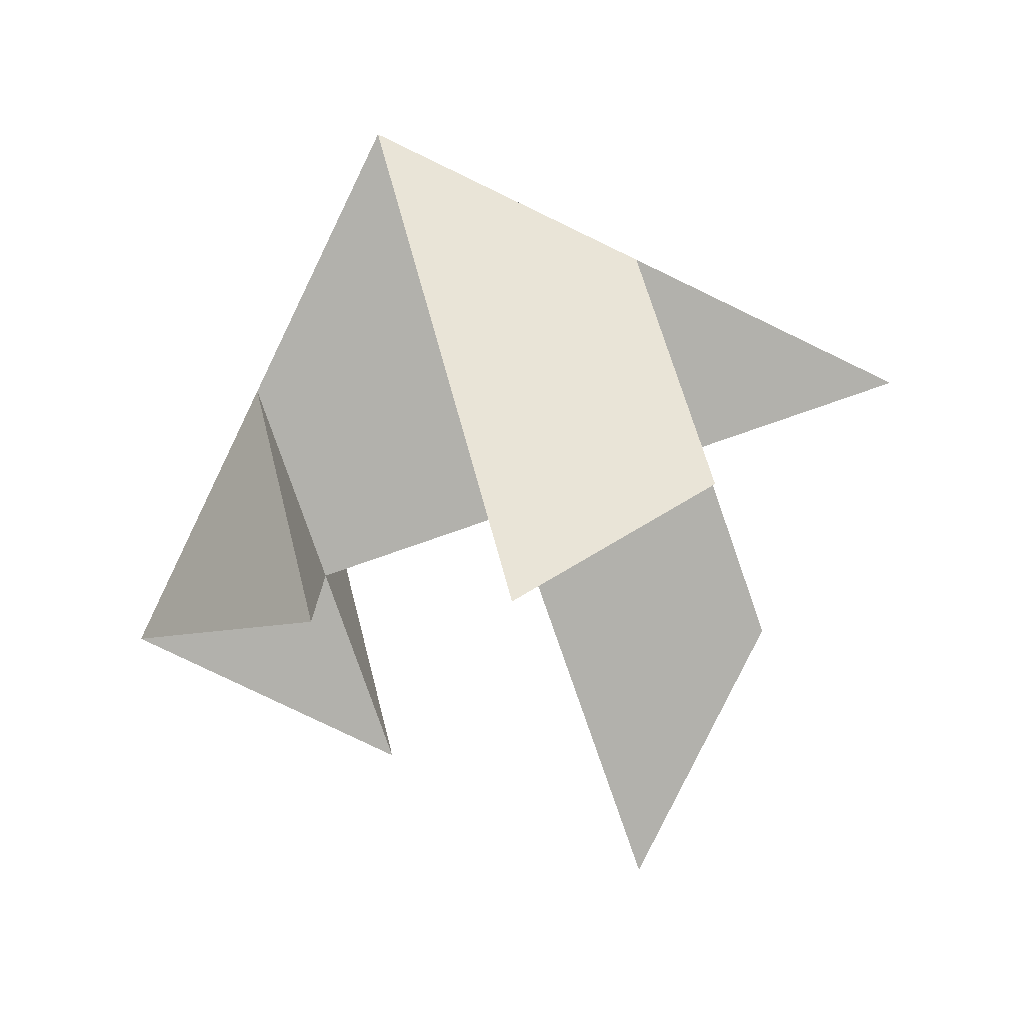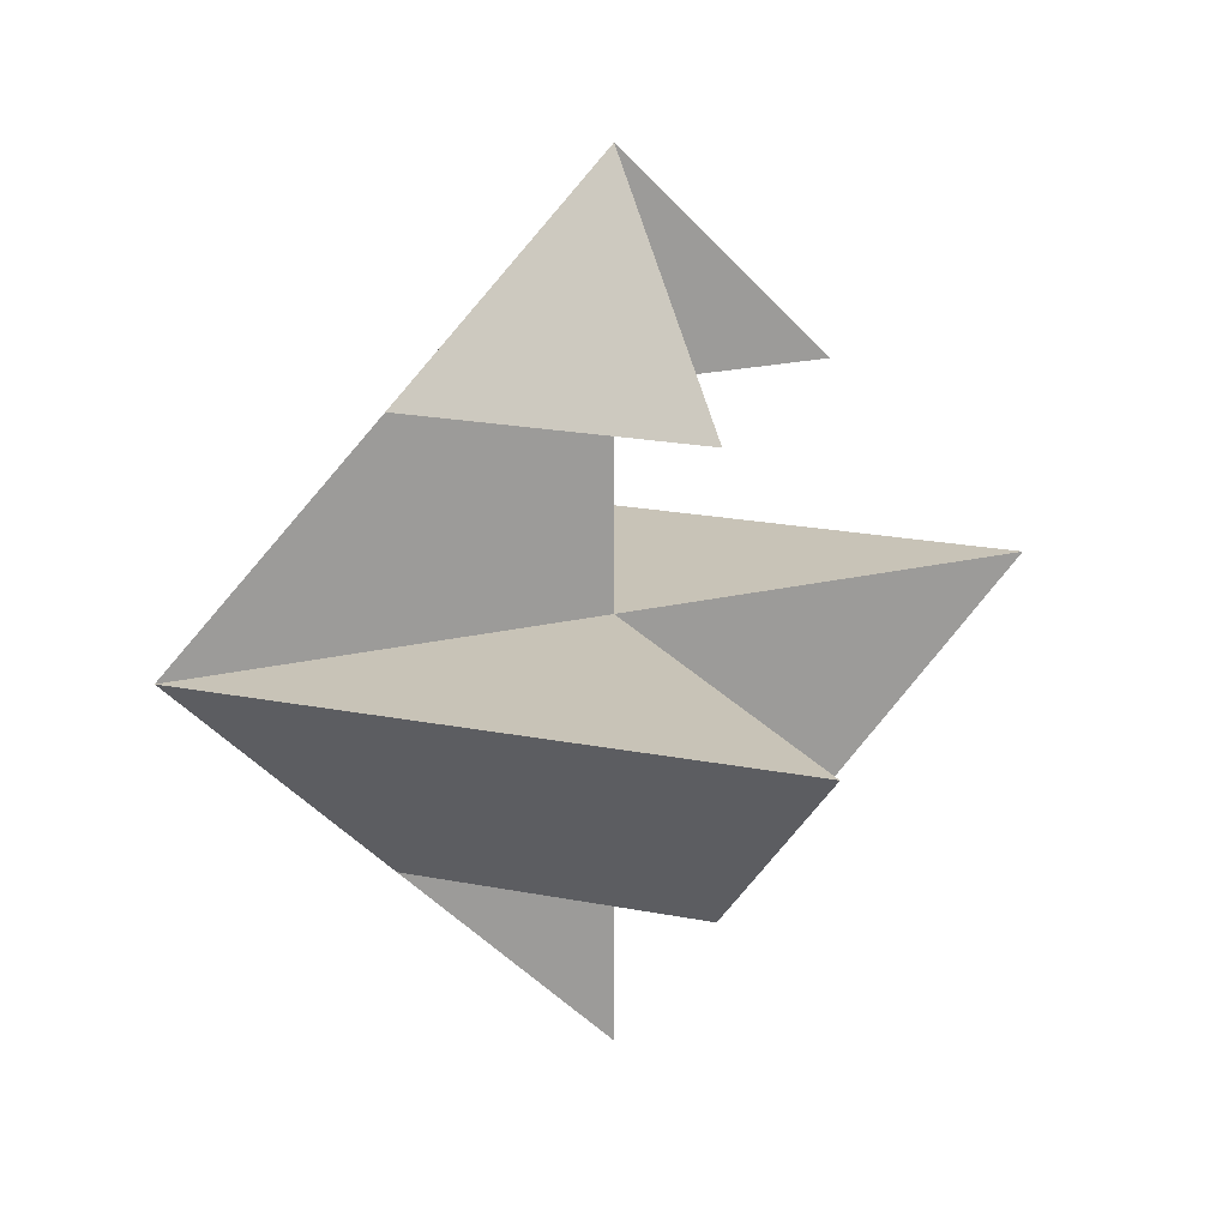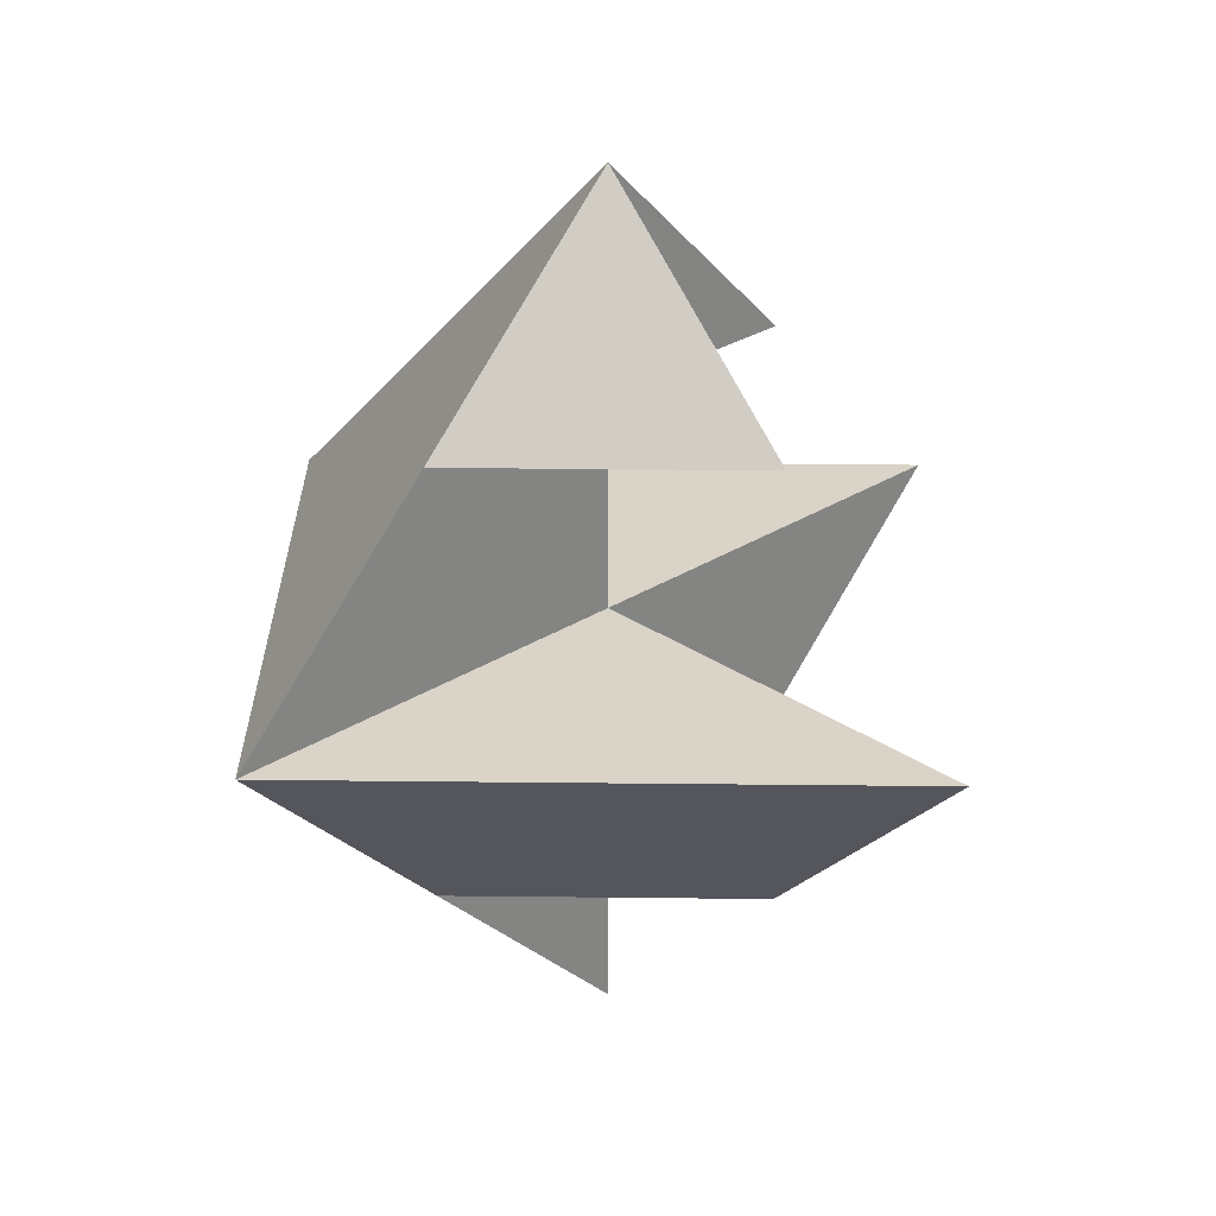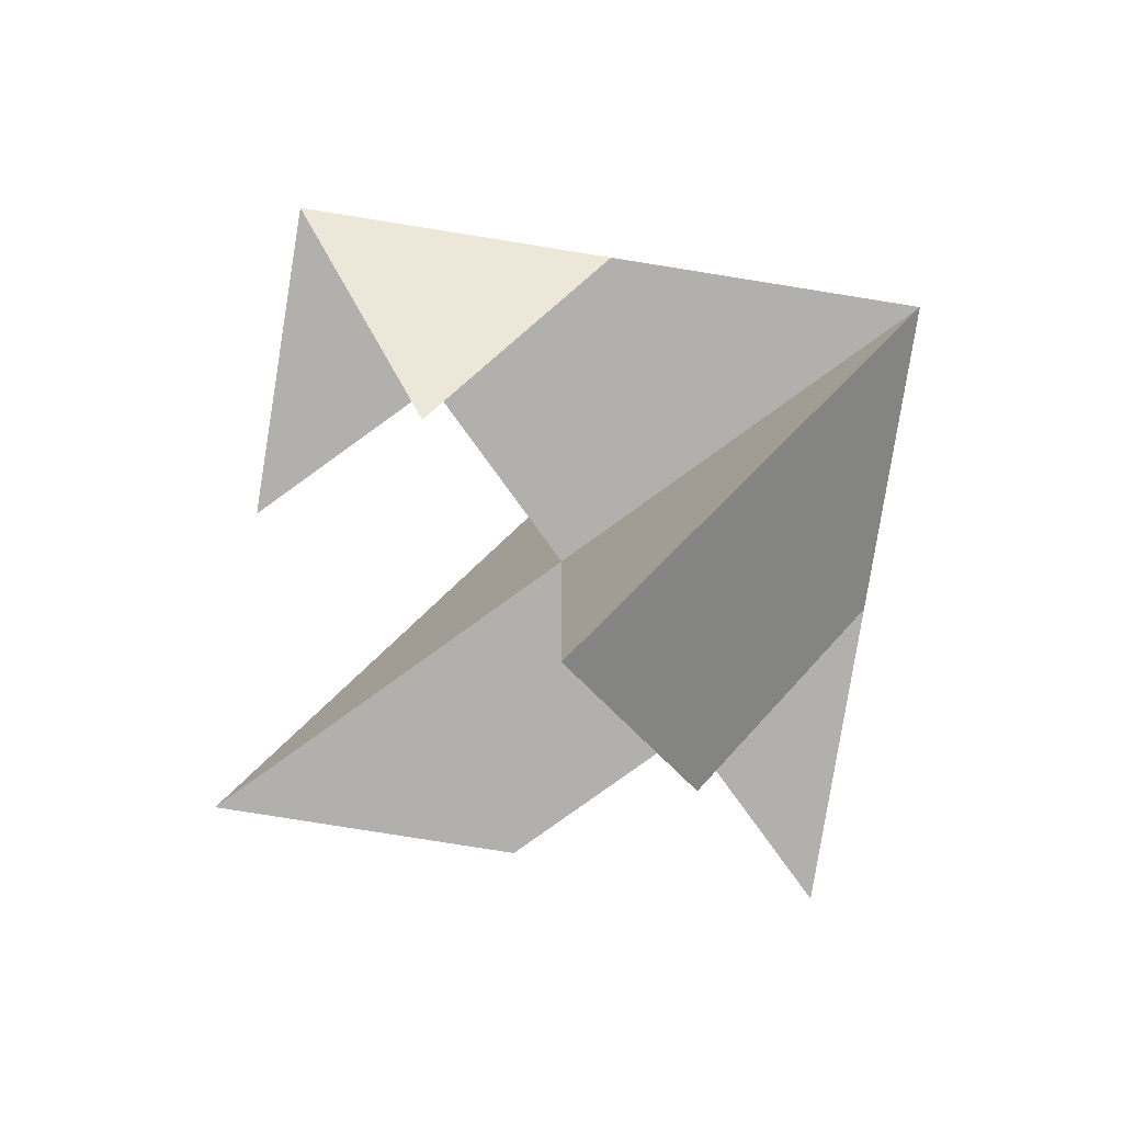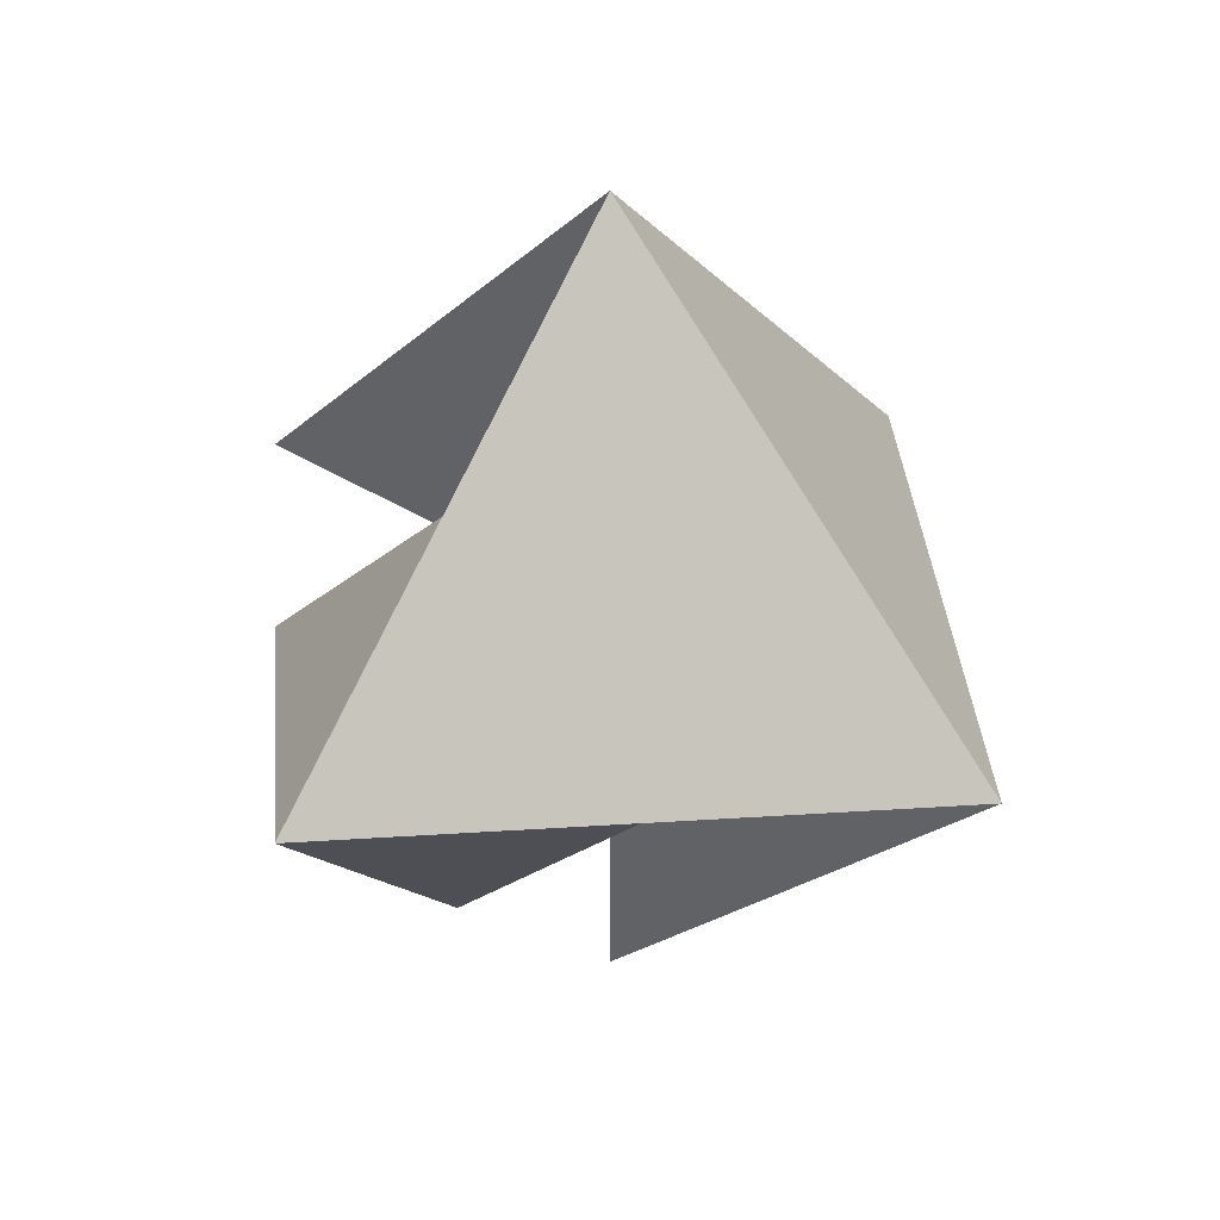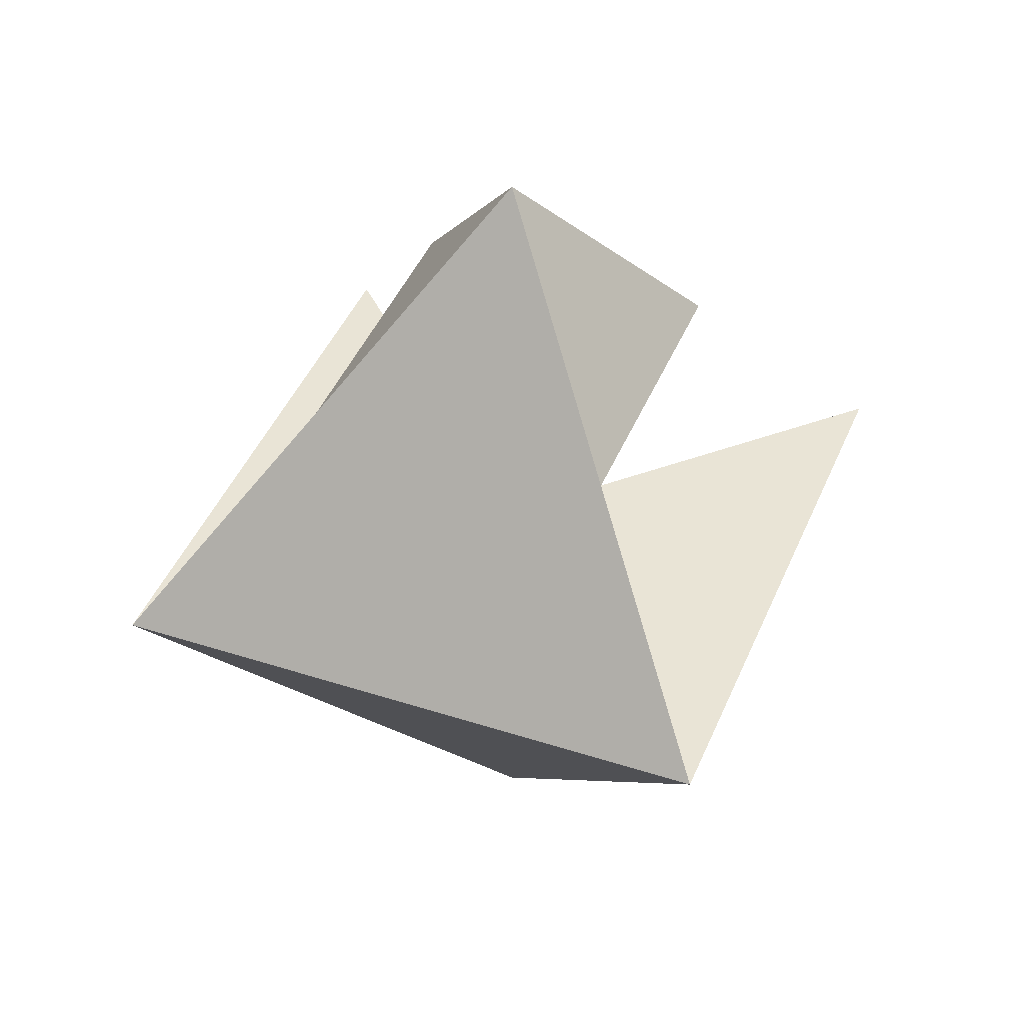
<metadata>
{"format":"obj","ext":"obj","renderer":"f3d","projection":"perspective","resolution":1024,"background":"white","views":[{"elev":-78.9,"azim":-70.8,"up":"+Z"},{"elev":19.6,"azim":65.5,"up":"+Y"},{"elev":28.5,"azim":46.0,"up":"+Y"},{"elev":-78.6,"azim":-144.1,"up":"+Z"},{"elev":35.9,"azim":-139.9,"up":"+Z"},{"elev":42.5,"azim":-23.8,"up":"+Y"}]}
</metadata>
<code>
v 0.5 0.5 0
v 0 1 0
v 0 0.5 0
v 0 0.5 -0.5
v 0 0.5 0.5
v -0.5 0.5 0
v -1 0 0
v 0 0 1
v 0 0 0
v -0.5 -0.5 0
v 0 -1 0
v 0 -0.5 0.5
v 1 0 0
v 0 0 -1
v 0 -0.5 -0.5
v 0 -0.5 0
v 0.5 -0.5 0
o ht3d_016_hosotoothOctahedrified
f 1 2 1
f 2 1 3
f 2 4 2
f 2 5 1
f 4 2 3
f 2 6 7
f 7 8 5
f 6 4 3
f 3 7 6
f 10 12 8
f 8 8 13
f 9 14 7
f 10 14 15
f 16 10 15
f 10 16 11
f 12 11 16
f 17 8 12
f 15 9 16
f 16 17 12
f 16 13 17
f 5 9 3
f 3 1 5
f 8 13 9
f 3 4 4
f 4 3 4
f 1 2 2
f 2 4 4
f 2 4 6
f 5 2 7
f 7 8 8
f 6 4 4
f 3 9 7
f 8 7 10
f 10 11 12
f 8 10 10
f 10 7 14
f 16 10 10
f 17 13 8
f 15 14 9
f 16 9 13
f 5 8 9
f 3 1 1

</code>
